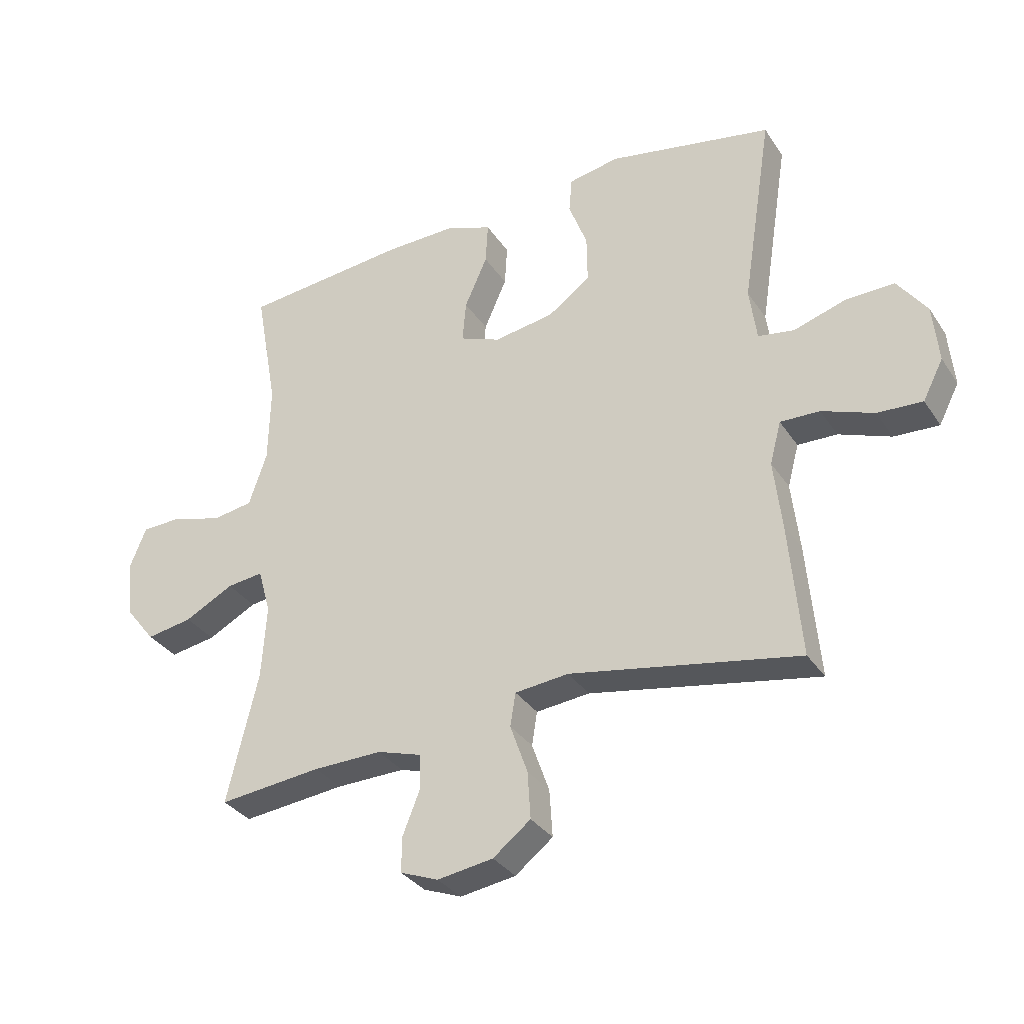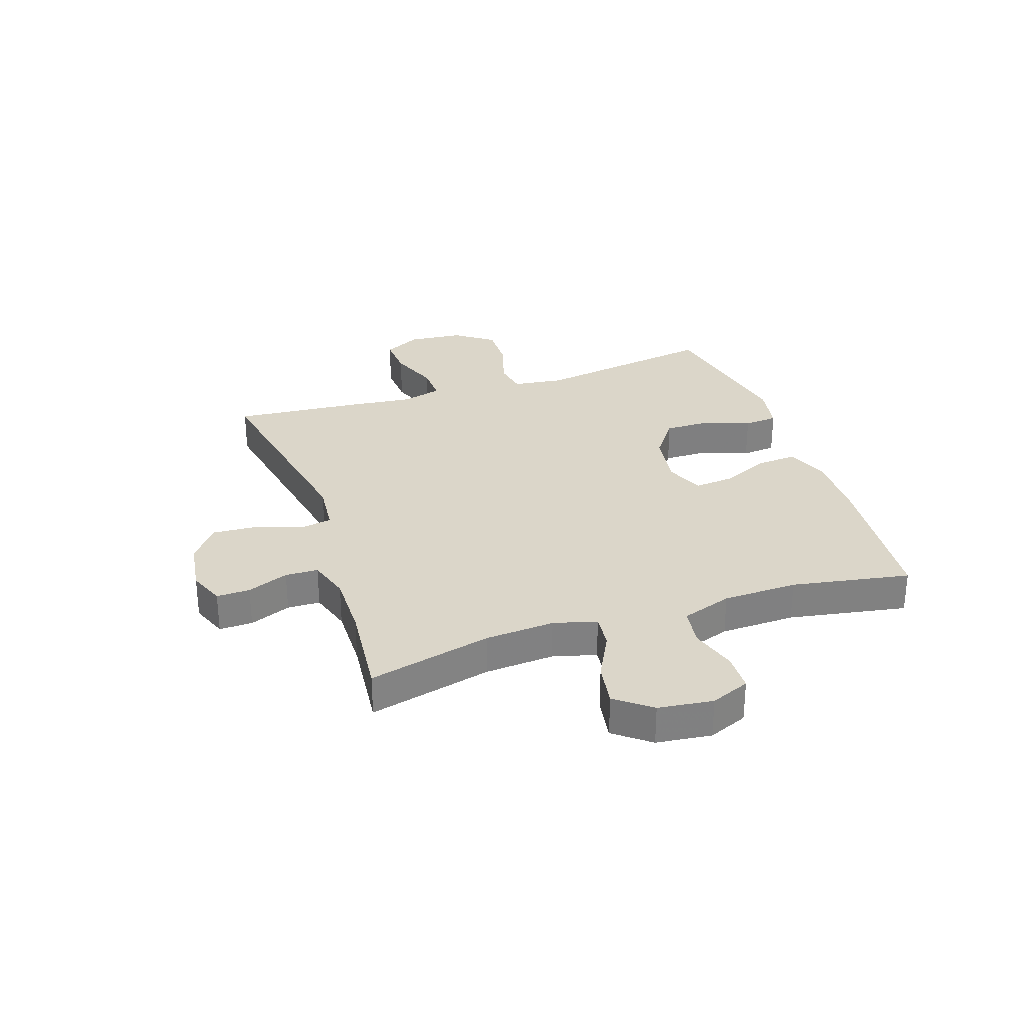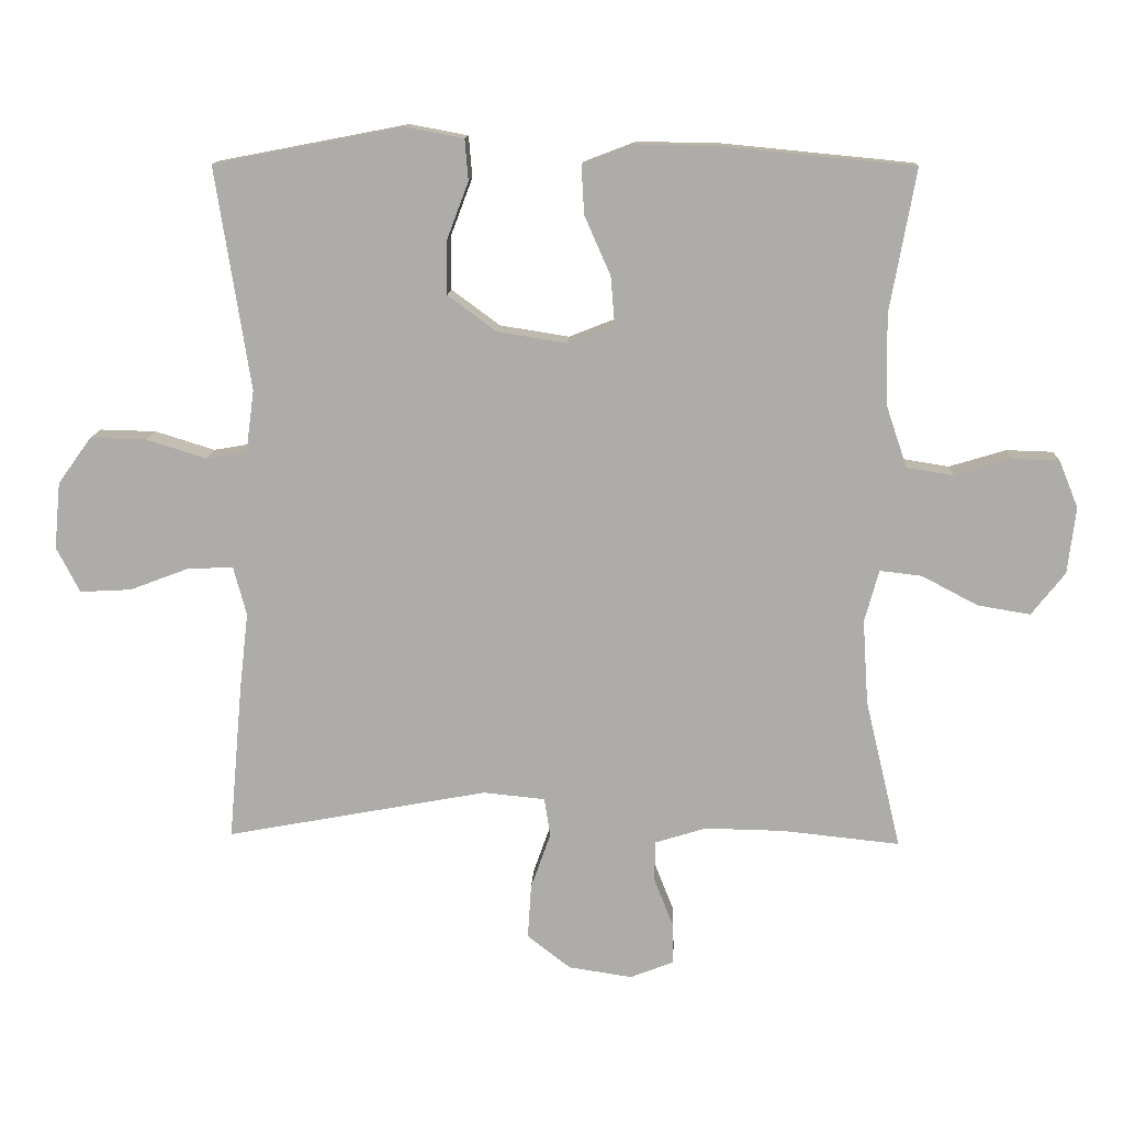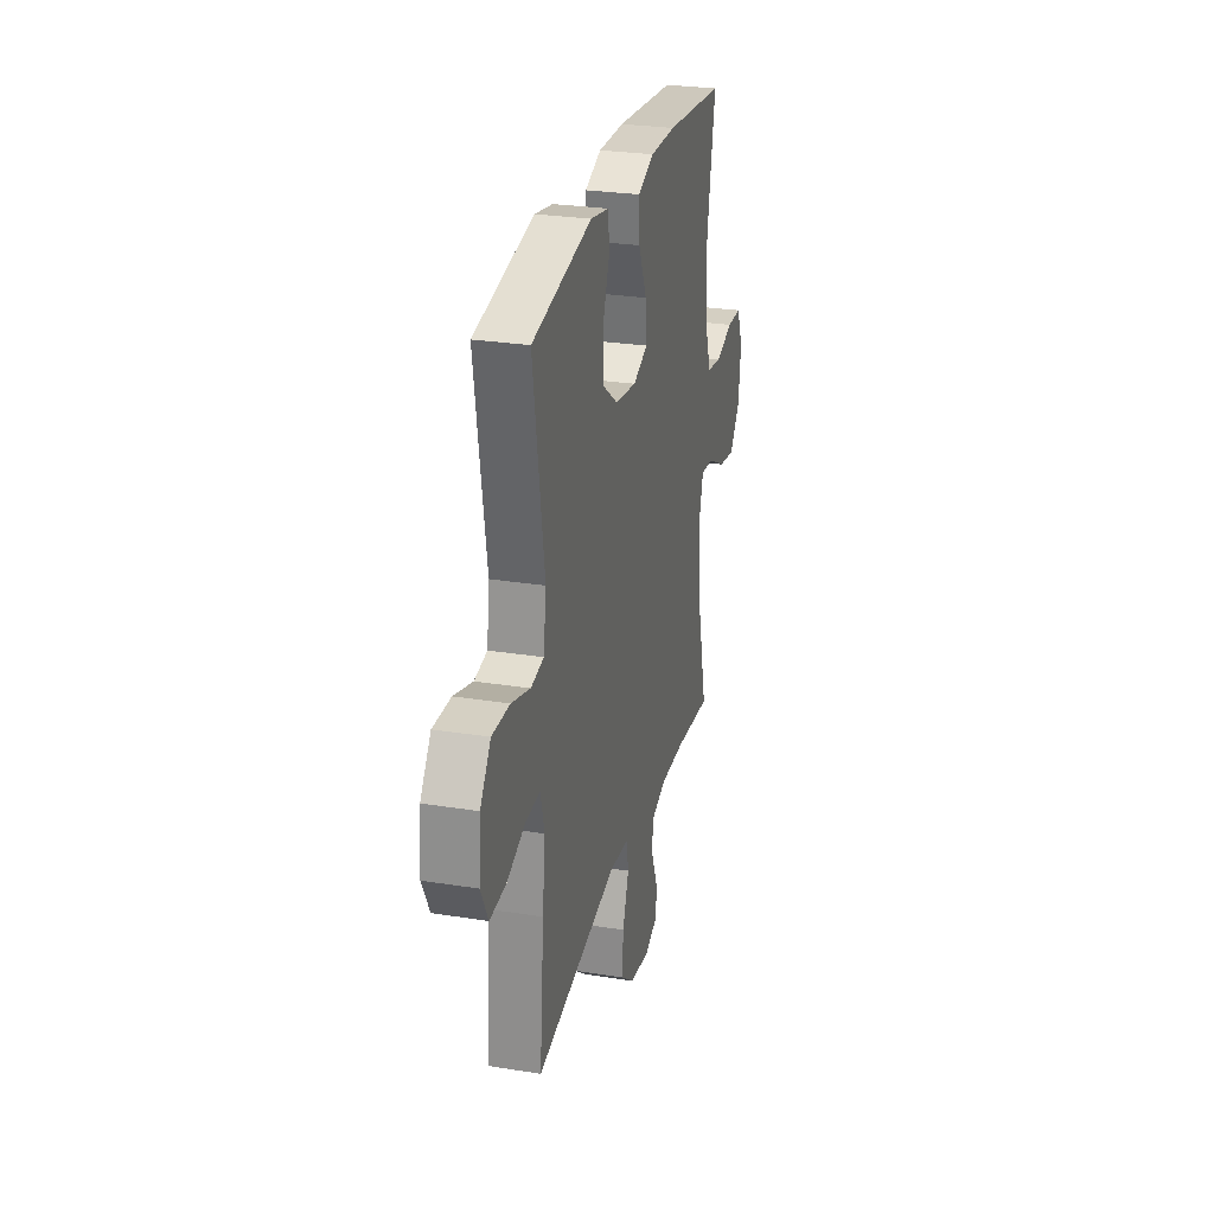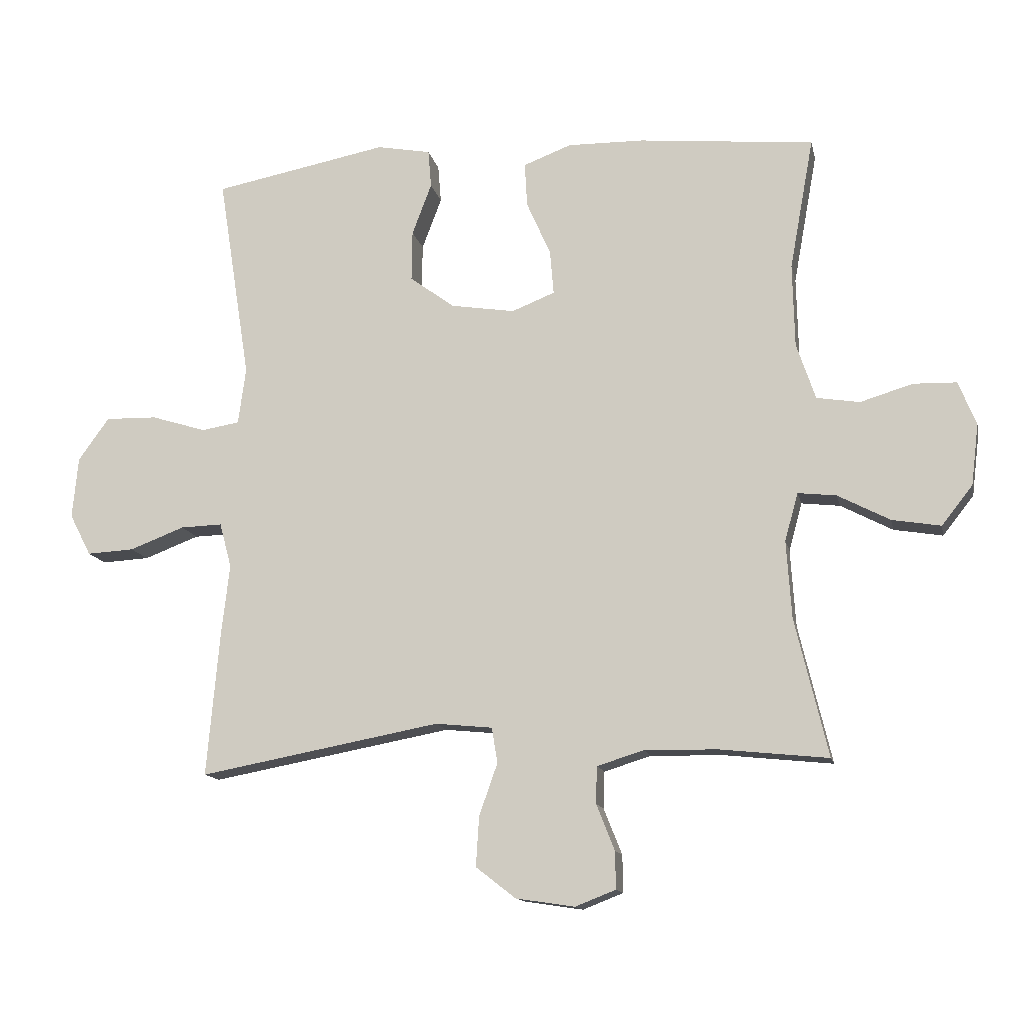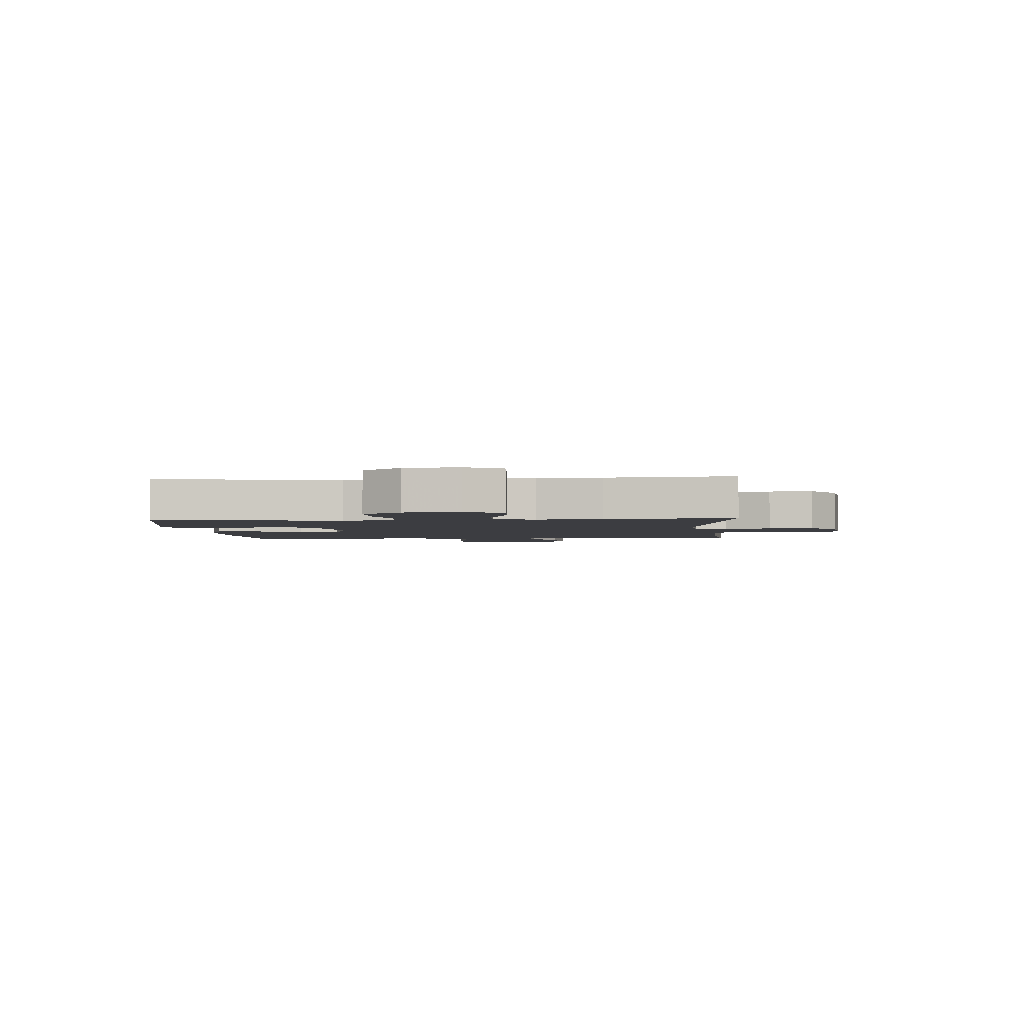
<metadata>
{"format":"obj","ext":"obj","renderer":"f3d","projection":"perspective","resolution":1024,"background":"white","views":[{"elev":-33.0,"azim":28.4,"up":"+Z"},{"elev":30.1,"azim":-108.8,"up":"+Y"},{"elev":12.7,"azim":-177.4,"up":"+Z"},{"elev":27.4,"azim":103.8,"up":"+Z"},{"elev":-13.4,"azim":-168.1,"up":"+Z"},{"elev":-2.7,"azim":94.4,"up":"+Y"}]}
</metadata>
<code>
v 0.5 0.07 -0.5
v 0.118 0.07 -0.429
v 0.028 0.07 -0.438
v 0.019 0.07 -0.494
v 0.048 0.07 -0.576
v 0.053 0.07 -0.655
v -0.01 0.07 -0.704
v -0.103 0.07 -0.718
v -0.167 0.07 -0.693
v -0.166 0.07 -0.634
v -0.137 0.07 -0.561
v -0.139 0.07 -0.503
v -0.213 0.07 -0.48
v -0.328 0.07 -0.482
v -0.5 0.07 -0.5
v -0.448 0.07 -0.282
v -0.44 0.07 -0.159
v -0.461 0.07 -0.083
v -0.522 0.07 -0.09
v -0.604 0.07 -0.133
v -0.681 0.07 -0.146
v -0.73 0.07 -0.084
v -0.742 0.07 0.013
v -0.714 0.07 0.082
v -0.646 0.07 0.084
v -0.563 0.07 0.059
v -0.495 0.07 0.07
v -0.465 0.07 0.159
v -0.462 0.07 0.291
v -0.5 0.07 0.5
v -0.223 0.07 0.527
v -0.102 0.07 0.529
v -0.026 0.07 0.5
v -0.03 0.07 0.43
v -0.068 0.07 0.344
v -0.074 0.07 0.274
v -0.006 0.07 0.247
v 0.095 0.07 0.263
v 0.166 0.07 0.315
v 0.165 0.07 0.395
v 0.134 0.07 0.477
v 0.139 0.07 0.537
v 0.224 0.07 0.553
v 0.5 0.07 0.5
v 0.449 0.07 0.175
v 0.461 0.07 0.085
v 0.521 0.07 0.075
v 0.608 0.07 0.102
v 0.69 0.07 0.104
v 0.739 0.07 0.036
v 0.748 0.07 -0.061
v 0.714 0.07 -0.127
v 0.639 0.07 -0.123
v 0.552 0.07 -0.09
v 0.486 0.07 -0.088
v 0.467 0.07 -0.159
v 0.48 0.07 -0.273
v 0.5 0 -0.5
v 0.118 0 -0.429
v 0.028 0 -0.438
v 0.019 0 -0.494
v 0.048 0 -0.576
v 0.053 0 -0.655
v -0.01 0 -0.704
v -0.103 0 -0.718
v -0.167 0 -0.693
v -0.166 0 -0.634
v -0.137 0 -0.561
v -0.139 0 -0.503
v -0.213 0 -0.48
v -0.328 0 -0.482
v -0.5 0 -0.5
v -0.448 0 -0.282
v -0.44 0 -0.159
v -0.461 0 -0.083
v -0.522 0 -0.09
v -0.604 0 -0.133
v -0.681 0 -0.146
v -0.73 0 -0.084
v -0.742 0 0.013
v -0.714 0 0.082
v -0.646 0 0.084
v -0.563 0 0.059
v -0.495 0 0.07
v -0.465 0 0.159
v -0.462 0 0.291
v -0.5 0 0.5
v -0.223 0 0.527
v -0.102 0 0.529
v -0.026 0 0.5
v -0.03 0 0.43
v -0.068 0 0.344
v -0.074 0 0.274
v -0.006 0 0.247
v 0.095 0 0.263
v 0.166 0 0.315
v 0.165 0 0.395
v 0.134 0 0.477
v 0.139 0 0.537
v 0.224 0 0.553
v 0.5 0 0.5
v 0.449 0 0.175
v 0.461 0 0.085
v 0.521 0 0.075
v 0.608 0 0.102
v 0.69 0 0.104
v 0.739 0 0.036
v 0.748 0 -0.061
v 0.714 0 -0.127
v 0.639 0 -0.123
v 0.552 0 -0.09
v 0.486 0 -0.088
v 0.467 0 -0.159
v 0.48 0 -0.273
f 56 57 1 2
f 55 56 2 3
f 52 53 54
f 51 52 54
f 50 51 54
f 49 50 54
f 48 49 54
f 47 48 54
f 46 47 54 55
f 43 44 45
f 42 43 45
f 41 42 45
f 40 41 45
f 39 40 45 46
f 46 55 3
f 39 46 3
f 38 39 3
f 33 34 35
f 32 33 35
f 31 32 35
f 30 31 35
f 29 30 35
f 28 29 35 36
f 27 28 36 37
f 24 25 26
f 23 24 26
f 22 23 26
f 21 22 26
f 20 21 26
f 19 20 26
f 18 19 26 27
f 38 3 4
f 37 38 4
f 27 37 4
f 18 27 4
f 17 18 4
f 9 10 11
f 8 9 11
f 7 8 11
f 6 7 11
f 5 6 11
f 4 5 11
f 4 11 12
f 4 12 13
f 17 4 13
f 16 17 13
f 16 13 14
f 14 15 16
f 59 58 114 113
f 60 59 113 112
f 111 110 109
f 111 109 108
f 111 108 107
f 111 107 106
f 111 106 105
f 111 105 104
f 112 111 104 103
f 102 101 100
f 102 100 99
f 102 99 98
f 102 98 97
f 103 102 97 96
f 60 112 103
f 60 103 96
f 60 96 95
f 92 91 90
f 92 90 89
f 92 89 88
f 92 88 87
f 92 87 86
f 93 92 86 85
f 94 93 85 84
f 83 82 81
f 83 81 80
f 83 80 79
f 83 79 78
f 83 78 77
f 83 77 76
f 84 83 76 75
f 61 60 95
f 61 95 94
f 61 94 84
f 61 84 75
f 61 75 74
f 68 67 66
f 68 66 65
f 68 65 64
f 68 64 63
f 68 63 62
f 68 62 61
f 69 68 61
f 70 69 61
f 70 61 74
f 70 74 73
f 71 70 73
f 73 72 71
f 1 58 59 2
f 2 59 60 3
f 3 60 61 4
f 4 61 62 5
f 5 62 63 6
f 6 63 64 7
f 7 64 65 8
f 8 65 66 9
f 9 66 67 10
f 10 67 68 11
f 11 68 69 12
f 12 69 70 13
f 13 70 71 14
f 14 71 72 15
f 15 72 73 16
f 16 73 74 17
f 17 74 75 18
f 18 75 76 19
f 19 76 77 20
f 20 77 78 21
f 21 78 79 22
f 22 79 80 23
f 23 80 81 24
f 24 81 82 25
f 25 82 83 26
f 26 83 84 27
f 27 84 85 28
f 28 85 86 29
f 29 86 87 30
f 30 87 88 31
f 31 88 89 32
f 32 89 90 33
f 33 90 91 34
f 34 91 92 35
f 35 92 93 36
f 36 93 94 37
f 37 94 95 38
f 38 95 96 39
f 39 96 97 40
f 40 97 98 41
f 41 98 99 42
f 42 99 100 43
f 43 100 101 44
f 44 101 102 45
f 45 102 103 46
f 46 103 104 47
f 47 104 105 48
f 48 105 106 49
f 49 106 107 50
f 50 107 108 51
f 51 108 109 52
f 52 109 110 53
f 53 110 111 54
f 54 111 112 55
f 55 112 113 56
f 56 113 114 57
f 57 114 58 1

</code>
